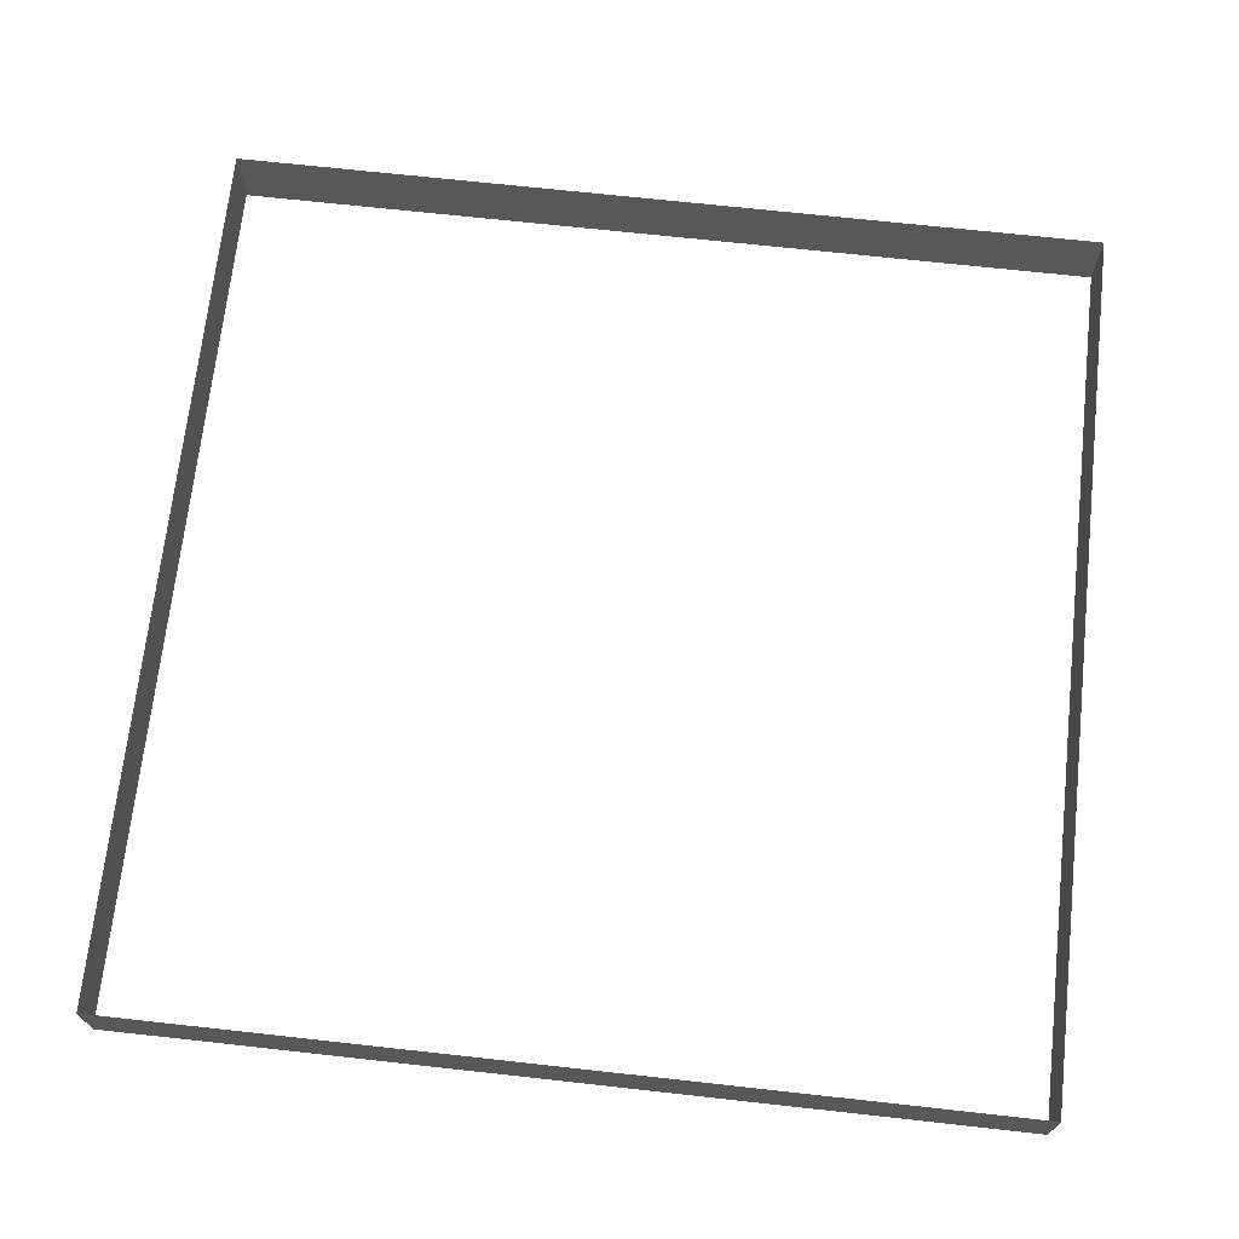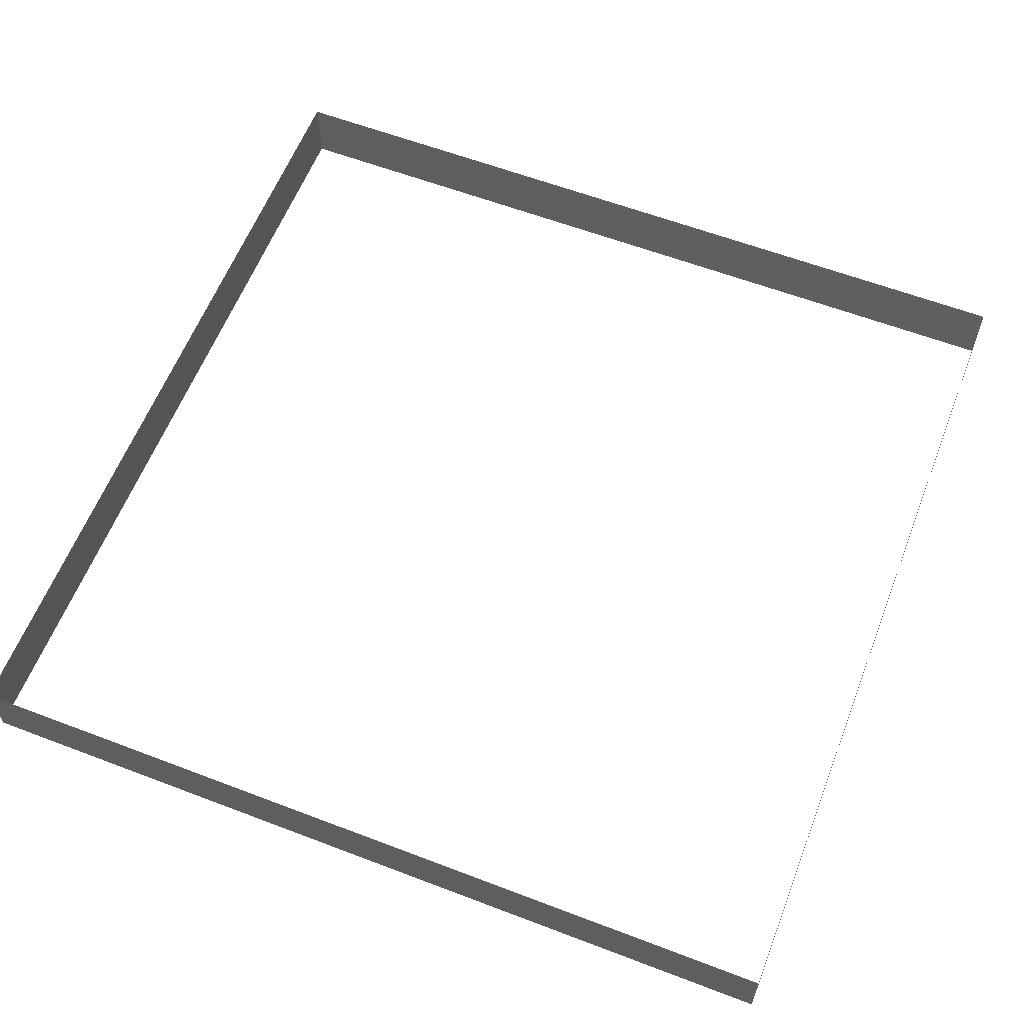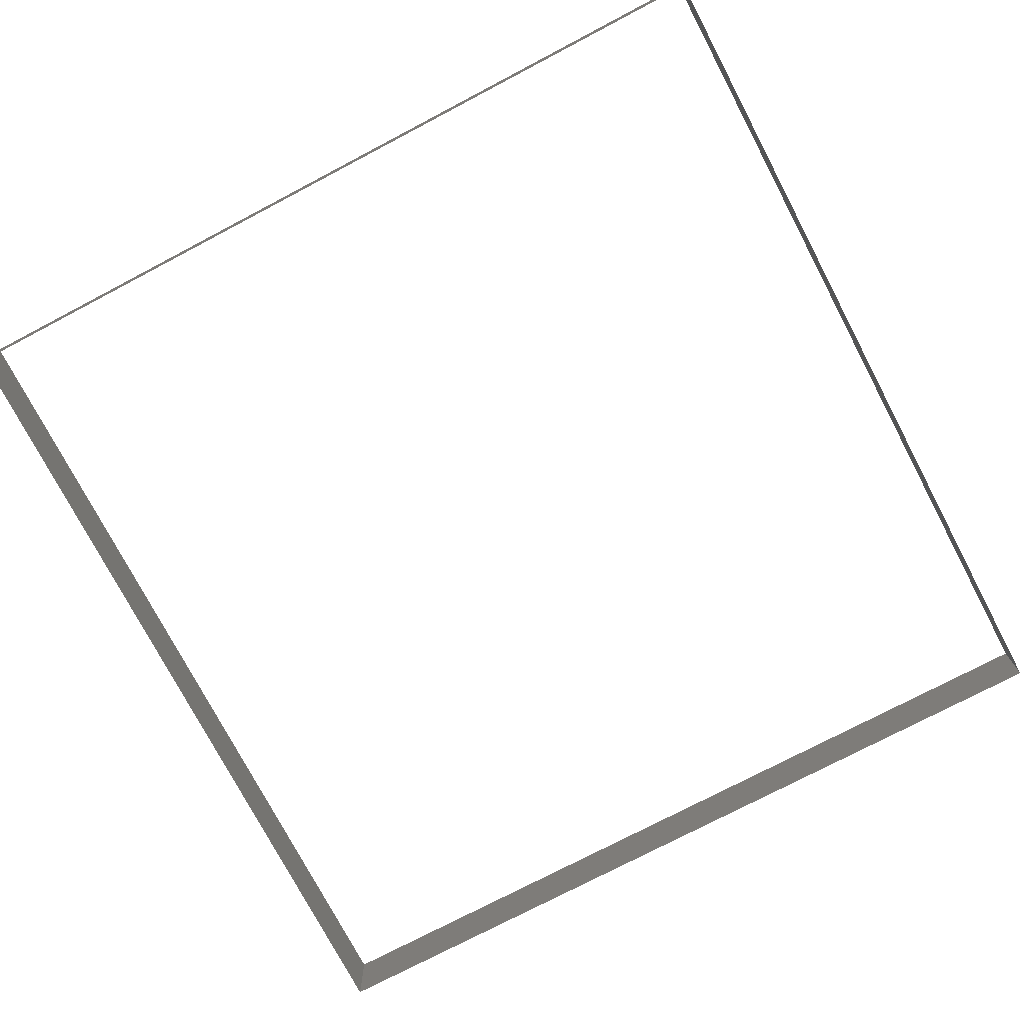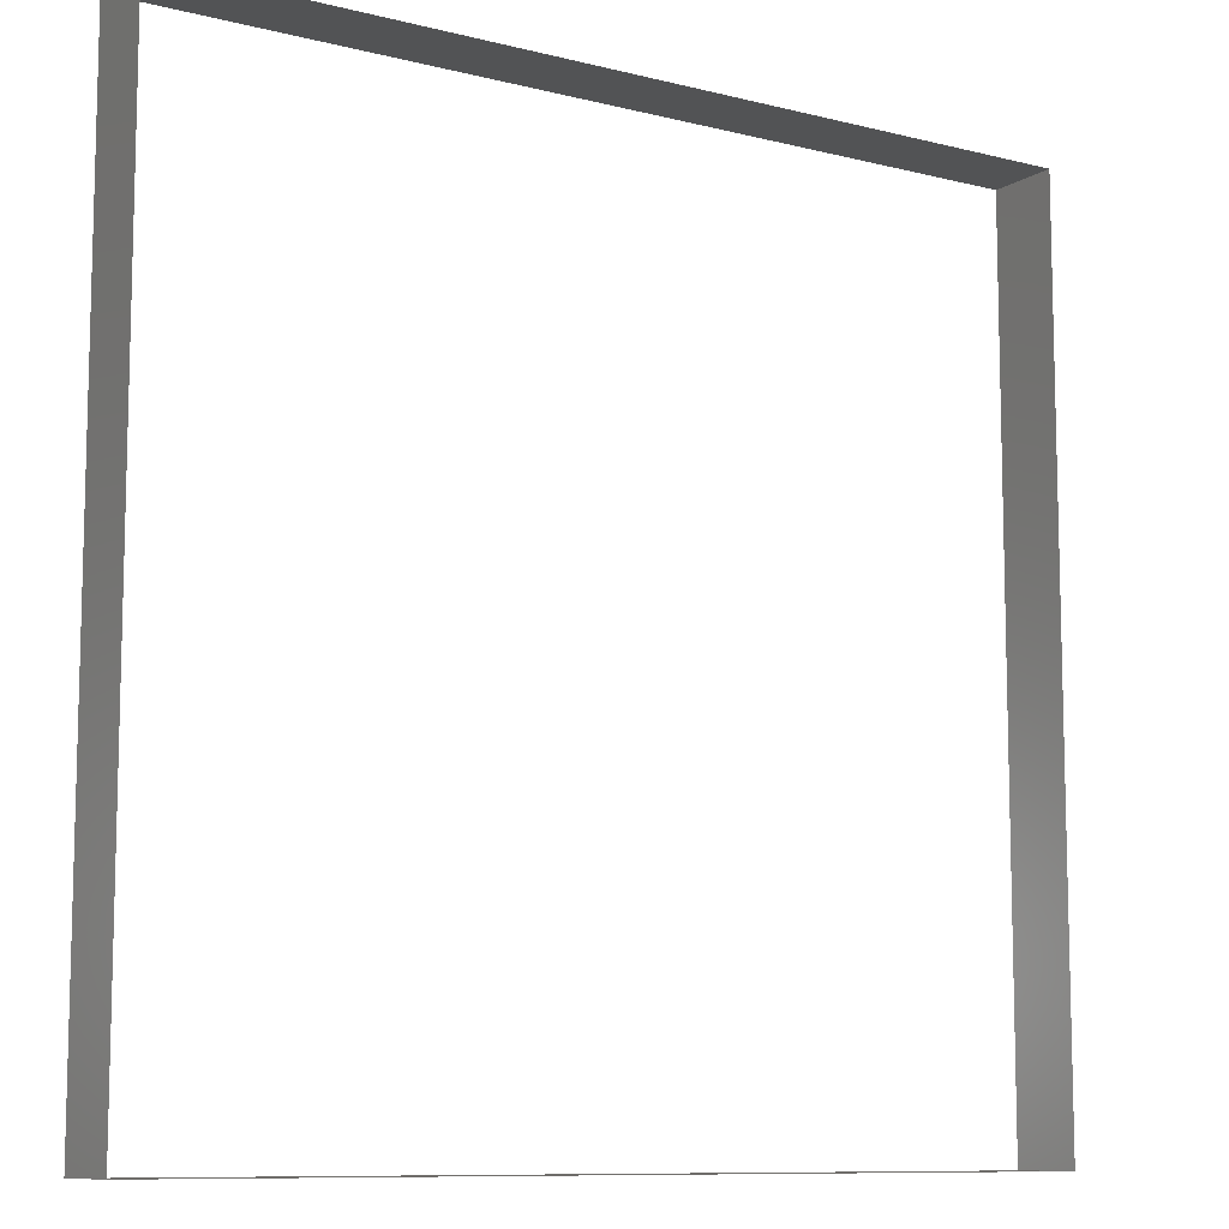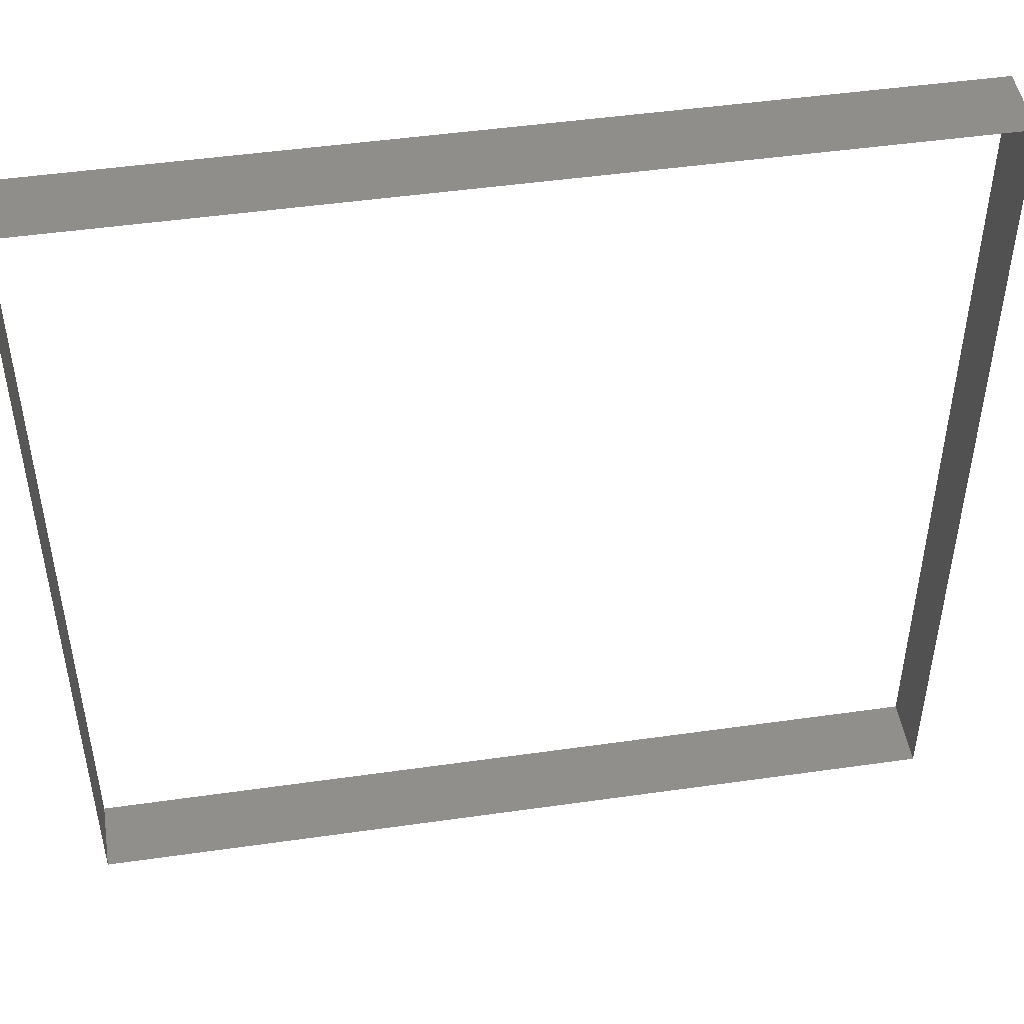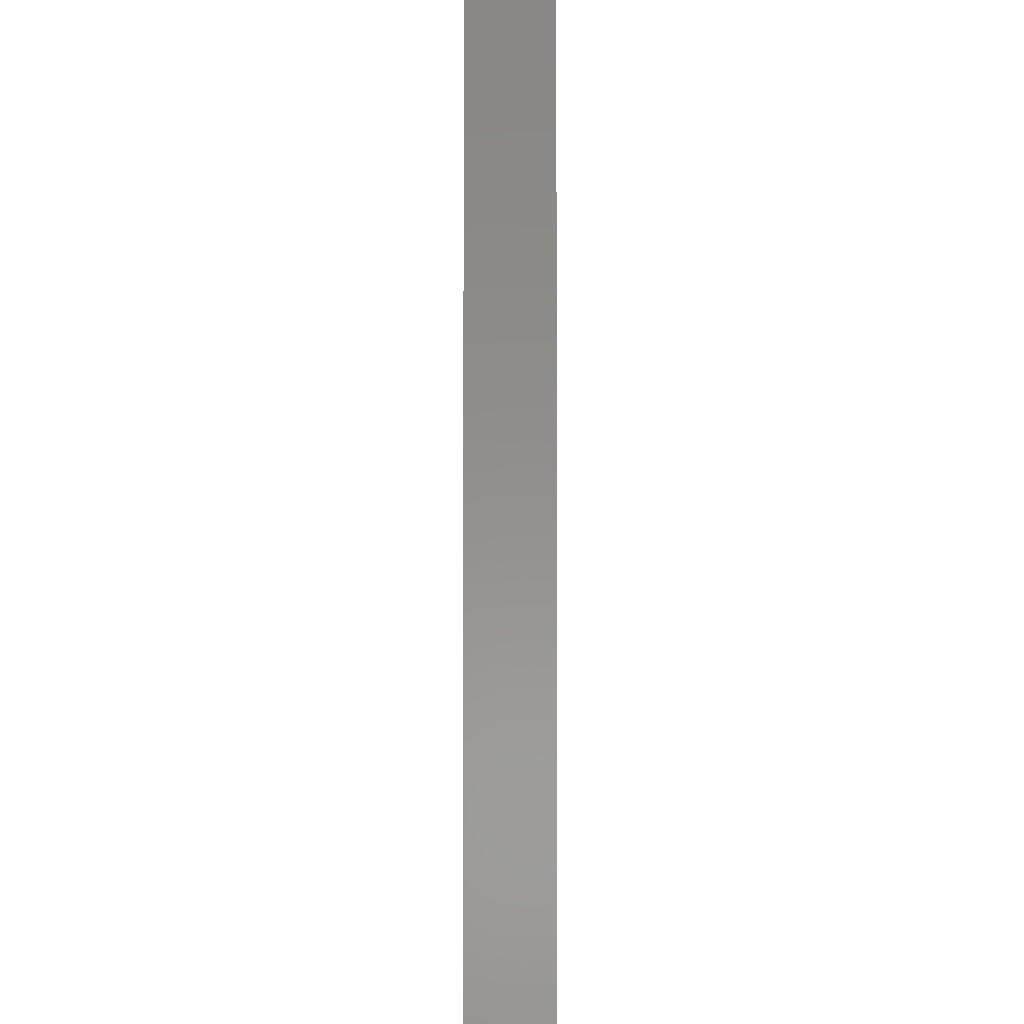
<metadata>
{"format":"stl","ext":"stl","renderer":"f3d","projection":"perspective","resolution":1024,"background":"white","views":[{"elev":69.7,"azim":6.3,"up":"+Z"},{"elev":60.5,"azim":111.3,"up":"+Z"},{"elev":-75.7,"azim":-152.3,"up":"+Z"},{"elev":-9.8,"azim":-33.2,"up":"+Y"},{"elev":47.8,"azim":-9.1,"up":"+Y"},{"elev":-3.4,"azim":-89.8,"up":"+Y"}]}
</metadata>
<code>
# stl→obj: 8 verts, 8 faces
v 16.95 15.55 2.543
v 16.95 14.95 2.543
v 16.95 14.95 2.493
v 16.95 15.55 2.493
v 16.35 14.95 2.543
v 16.35 14.95 2.493
v 16.35 15.55 2.543
v 16.35 15.55 2.493
f 1 2 3
f 1 3 4
f 2 5 6
f 2 6 3
f 7 1 4
f 7 4 8
f 5 7 8
f 5 8 6

</code>
